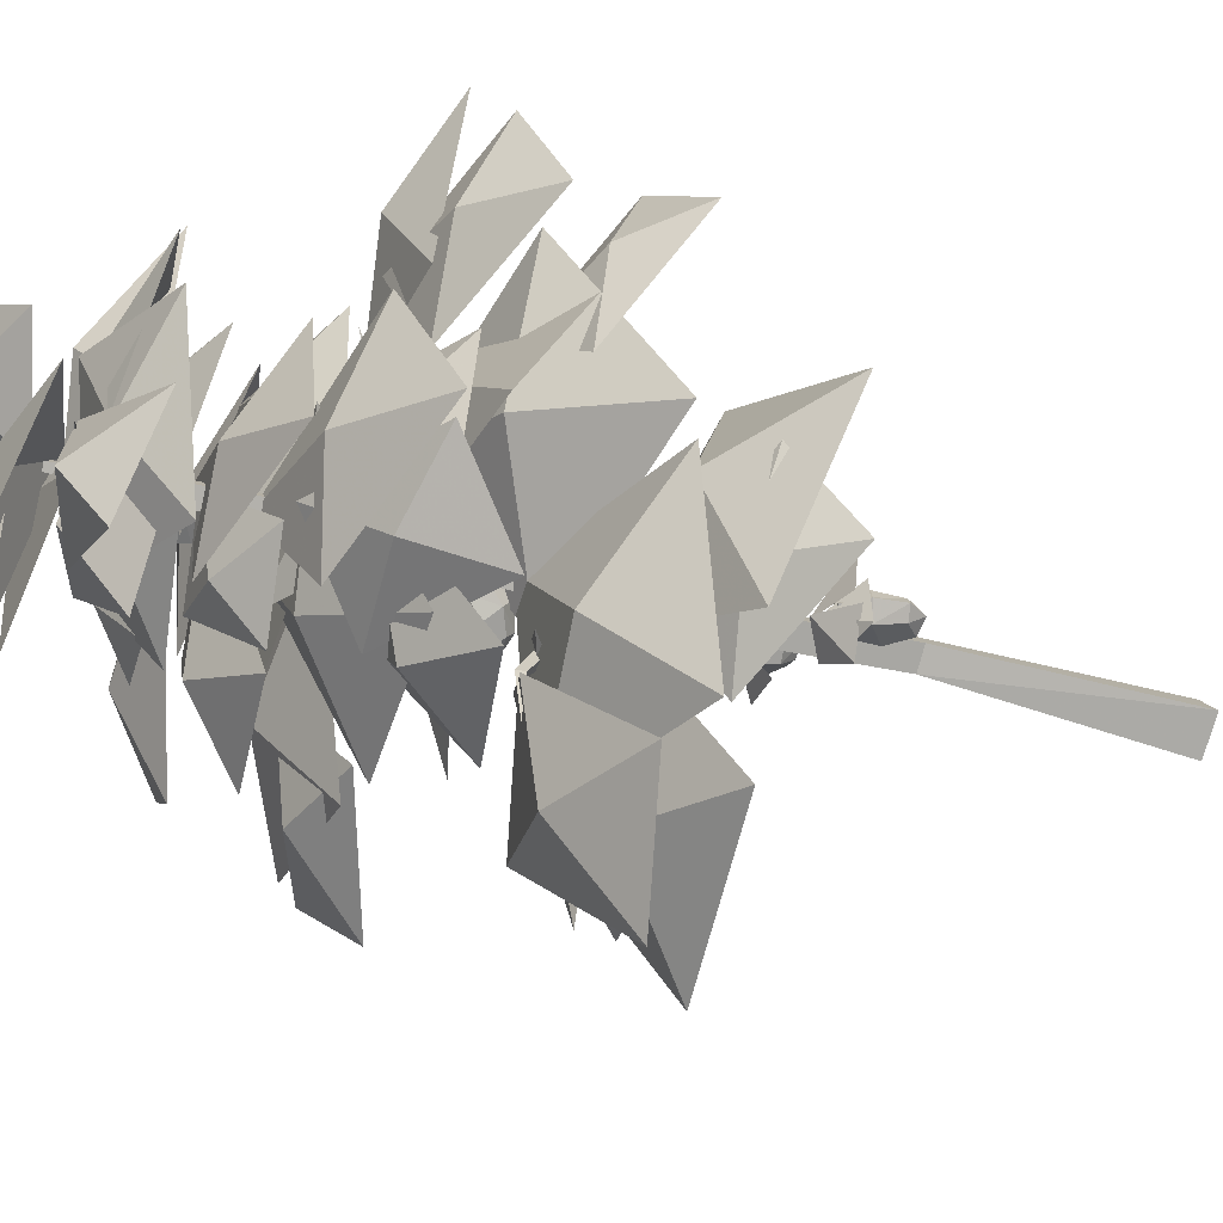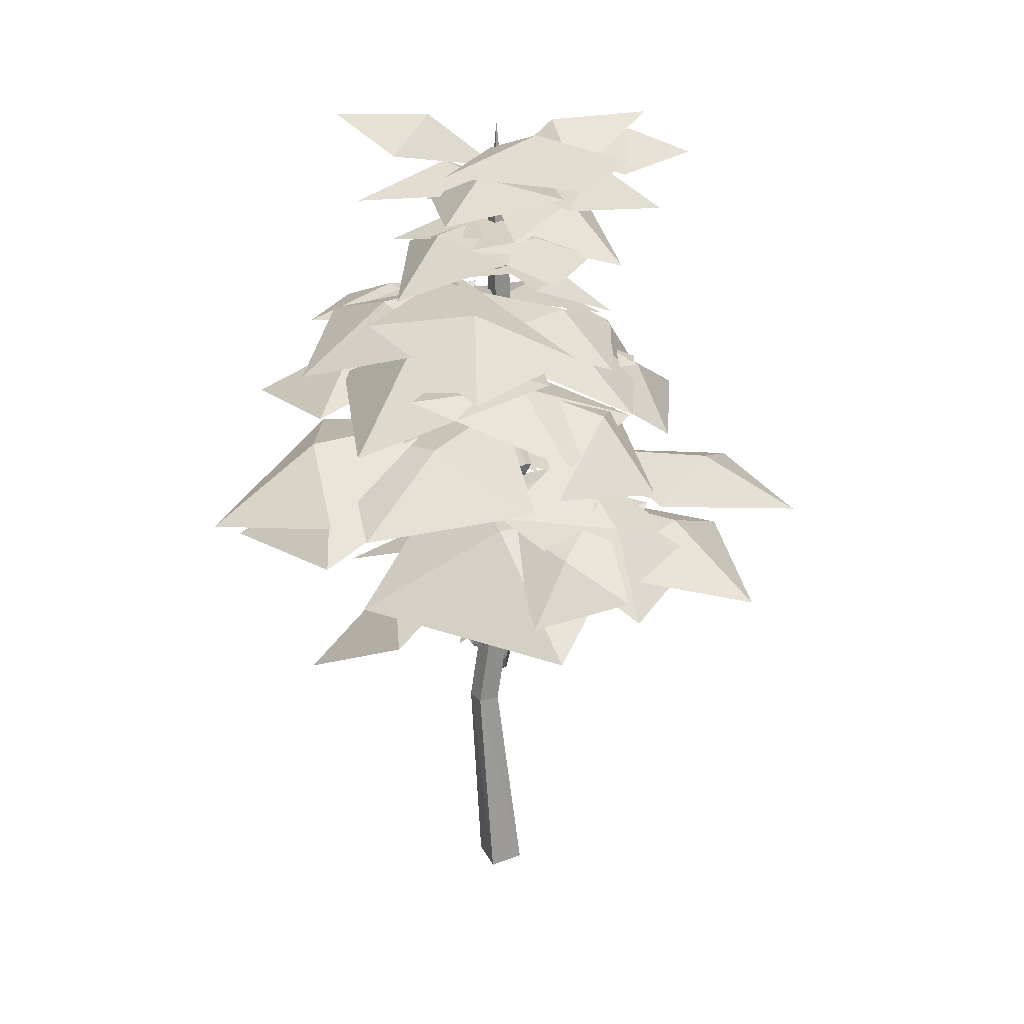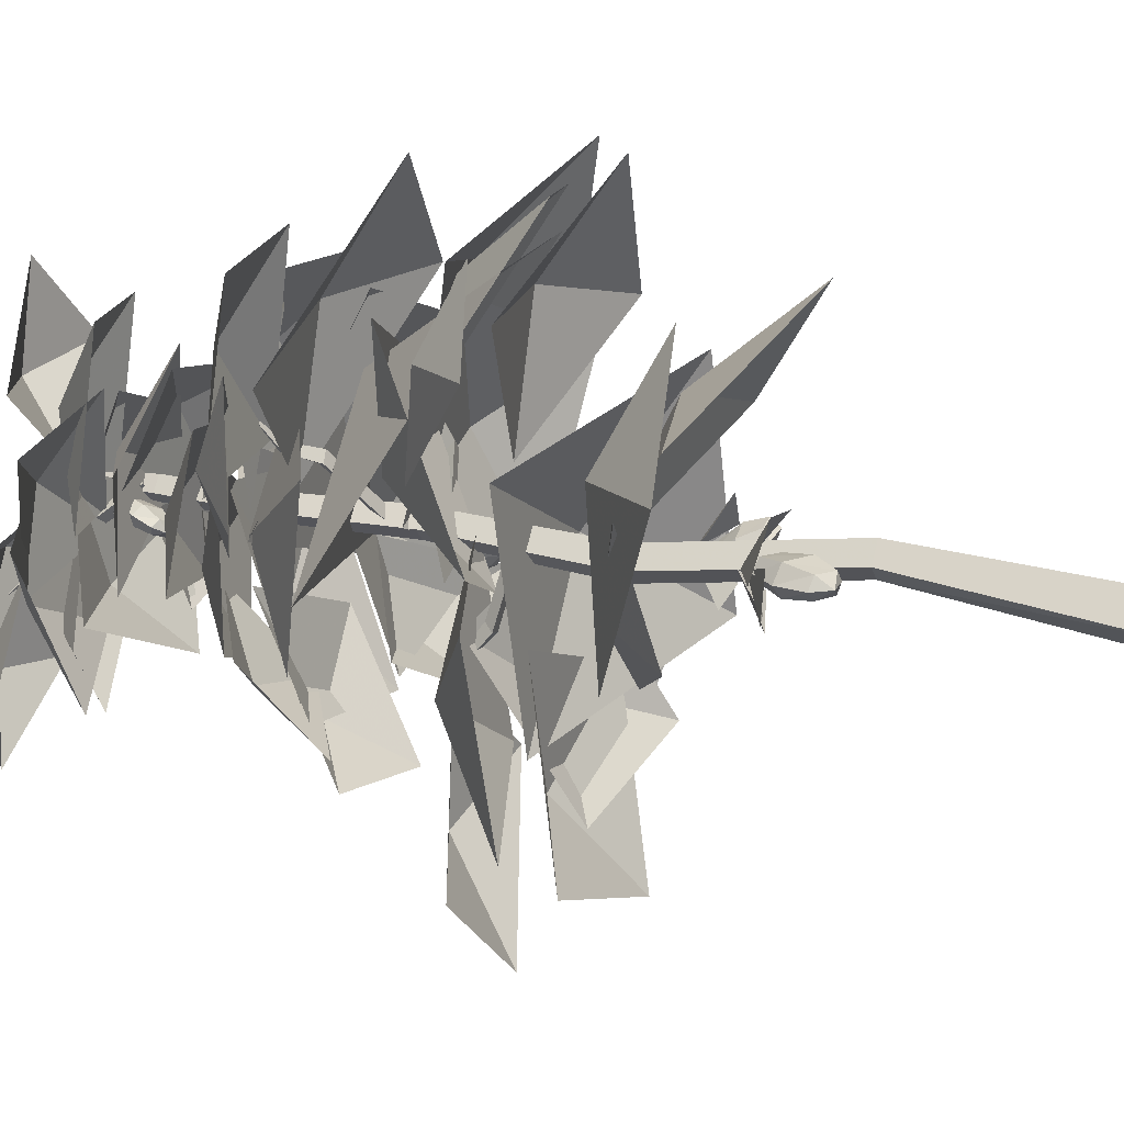
<metadata>
{"format":"obj","ext":"obj","renderer":"f3d","projection":"perspective","resolution":1024,"background":"white","views":[{"elev":-35.4,"azim":68.0,"up":"+Y"},{"elev":24.0,"azim":-73.6,"up":"+Z"},{"elev":22.9,"azim":109.1,"up":"+Y"}]}
</metadata>
<code>
g boluomi
v 1.71 6.206 0.02935
v -1.648 7.869 54.18
v 2.359 3.862 54.18
v 7.916 -1.1e-05 0.02935
v -6.523 -9e-06 0.02935
v -5.656 3.862 54.18
v 0.6017 -6.206 0.02935
v -1.648 -0.1458 54.18
v -5.656 3.862 54.18
v -6.523 -9e-06 0.02935
v 7.916 -1.1e-05 0.02935
v 2.359 3.862 54.18
v 1.951 2.231 99.07
v 5.935 -1.753 99.07
v -2.034 -1.753 99.07
v 1.951 -5.738 99.07
v -2.034 -1.753 99.07
v 5.935 -1.753 99.07
v -0.09776 3.472 139.1
v 3.374 1.3e-05 139.1
v -3.569 1.3e-05 139.1
v -0.09776 -3.472 139.1
v -3.569 1.3e-05 139.1
v 3.374 1.3e-05 139.1
v 1.586 3.156 169.3
v 4.742 1.2e-05 169.3
v 3.374 1.3e-05 139.1
v -0.09776 3.472 139.1
v -1.569 1.2e-05 169.3
v -3.569 1.3e-05 139.1
v -0.09776 -3.472 139.1
v 1.586 -3.156 169.3
v -1.569 1.2e-05 169.3
v -3.569 1.3e-05 139.1
v 3.374 1.3e-05 139.1
v 4.742 1.2e-05 169.3
v -0.001975 2.847 192.1
v 2.845 1.5e-05 192.1
v -2.849 1.5e-05 192.1
v -0.001976 -2.847 192.1
v -2.849 1.5e-05 192.1
v 2.845 1.5e-05 192.1
v -1.362 -0.1883 221.6
v -1.362 -0.1883 221.6
v 6.798 5.07 73.28
v 10.17 6.048 68.28
v 4.611 5.849 63.87
v 3.22 4.871 70.15
v 3.21 2.51 62.95
v 2.229 2.51 69.51
v 4.611 -0.8286 63.87
v 3.22 0.1493 70.15
v 2.229 2.51 69.51
v 3.21 2.51 62.95
v 9.981 -1.018 68.28
v 6.609 -0.03963 73.28
v 12.78 2.51 69.2
v 8.994 2.51 73.92
v 8.994 2.51 73.92
v 12.78 2.51 69.2
v 11.56 5.07 62
v 7.983 4.871 58.87
v 6.992 2.51 58.23
v 7.983 0.1493 58.87
v 6.992 2.51 58.23
v 11.37 -0.03963 62.11
v 13.76 2.51 62.65
v 13.76 2.51 62.65
v 4.742 2.51 73.77
v 11.24 2.51 58.38
v 1.546 44.51 90.64
v 14.73 18.38 102.7
v 42.25 26.22 82.03
v 27.76 -16.41 95.67
v -13.85 1.509 108.5
v 1.428 -56.77 106.5
v -13.91 -37.18 117.4
v -30.2 -47.5 98.51
v -22.76 -7.645 120.4
v 8.875 -16.92 128.4
v -13.21 1.736 182.7
v -29.18 21.52 180
v -43.62 -0.6619 174
v -43.13 38.98 162.7
v -12.73 41.38 171.3
v 40.4 -55.15 119.8
v 14.1 -54.85 129.3
v 20.16 -78.68 114
v -12.64 -48.63 124.6
v 7.607 -25.11 130.5
v -40.82 -31.96 174.2
v -46.39 -8.262 184.7
v -67.4 -15.18 169.7
v -48.75 18.49 180.3
v -15.13 7.673 184.9
v 44.75 -0.2159 114.9
v 24.42 -23.29 127.6
v 40.89 -45.42 109.7
v -5.049 -44.27 123.4
v -1.188 0.9405 128.6
v 2.403 1.614 174.9
v 0.372 3.106 172.9
v -15.04 5.481 179.6
v -13.01 3.988 181.6
v 0.09966 -0.03285 173.4
v -15.31 2.341 180.1
v 0.09966 -0.03285 173.4
v -15.31 2.341 180.1
v -20.72 7.4 183.9
v -19.26 6.332 185.3
v -20.91 5.153 184.3
v -20.91 5.153 184.3
v -28.95 1.286 185.9
v -28.95 1.286 185.9
v -28.95 1.286 185.9
v -2.493 -35.15 214.1
v -14.62 -14.37 222
v -31.64 -32.55 213.6
v -27.02 5.155 213.2
v 2.123 2.547 213.7
v 50.74 -19.4 200.2
v 34.15 -26.51 213.3
v 42.29 -41.51 206
v 14.35 -30.4 205.9
v 22.8 -8.281 208.3
v -36.95 -24.53 165
v -23.02 16.73 165.2
v -58.61 18.65 148.8
v -1.733 43.57 149
v 19.92 0.3897 165.2
v 14.89 59.55 156.9
v 31.4 41.53 164.6
v 46.07 60.06 154.9
v 46.93 19.43 160.6
v 15.75 18.92 161.7
v 0.03069 -0.6868 146.9
v 2.379 0.2292 145
v 11.75 14.02 153.4
v 9.402 13.11 155.3
v -0.1258 2.141 145.5
v 9.245 15.93 153.8
v -0.1258 2.141 145.5
v 9.245 15.93 153.8
v 17.5 17.67 158.6
v 15.82 17.02 160
v 15.7 19.04 159
v 15.7 19.04 159
v 20.51 26.27 164.2
v 20.51 26.27 164.2
v 20.51 26.27 164.2
v -0.3194 -0.06364 121.9
v -1.349 -2.213 119.7
v 3.33 -18.12 123.3
v 4.36 -15.97 125.4
v 1.71 -1.313 119.7
v 6.389 -17.22 123.3
v 1.71 -1.313 119.7
v 6.389 -17.22 123.3
v 4.999 -25.03 129.1
v 5.736 -23.49 130.6
v 7.189 -24.38 129.1
v 7.189 -24.38 129.1
v 8.977 -35.7 130.5
v 8.977 -35.7 130.5
v 8.977 -35.7 130.5
v 0.07769 1.348 196.5
v 0.5504 -0.9884 194.3
v 11.77 -8.685 204.1
v 11.29 -6.349 206.3
v 2.45 1.572 194.3
v 13.67 -6.125 204.1
v 2.45 1.572 194.3
v 13.67 -6.125 204.1
v 28.78 -13.18 210.2
v 28.78 -13.18 210.2
v 28.78 -13.18 210.2
v 4.201 1.142 77.33
v 10.51 14.2 70.39
v -2.092 10.9 70.12
v 14.24 2.158 73.15
v 5.299 1.574 76
v 15.15 -4.354 70.5
v 13.46 5.836 70.29
v 5.375 -6.428 72.69
v 5.334 1.551 77.63
v 8.79 -8.937 71.26
v 14.36 -0.2553 71.91
v 0.09684 -4.124 73.71
v -2.338 -0.4517 88.13
v -10.17 -8.236 81.76
v 0.08323 -9.328 82.41
v -9.757 1.692 84.21
v -3.733 0.3683 88.13
v -6.93 10.94 81.76
v -12.71 2.396 82.41
v 1.642 5.913 84.21
v -22.39 42.85 143
v 7.468 43.7 154.8
v 4.365 71.18 138.7
v 41.24 38.24 153
v 14.48 9.915 157.3
v -34.42 47.16 123.9
v 5.453 30.72 147.7
v 27.65 59.01 113.5
v 44.46 0.3818 146
v -17.61 -11.46 156.4
v 0.2158 -30.78 170
v -18.3 -22.75 178.8
v -25.21 -37.69 166.2
v -35.44 -7.095 175.1
v -9.704 7.539 179
v -17.25 -40.7 151.4
v -35.16 -16.72 162.9
v -54.25 -34.55 150.6
v -44.84 9.265 159.7
v -7.842 3.106 160.5
v 15.27 24.77 194.7
v 22.88 7.944 205.5
v 40.24 19.33 199.3
v 30.69 -12.75 205.4
v 5.727 -7.311 200.7
v 16.74 9.016 208.3
v 30.52 -13.29 205
v 45.79 3.963 199
v 35.3 -31.49 191.8
v 6.252 -26.44 201
v -28.36 18.17 217.7
v -6.902 16.37 223.6
v -13.66 38.54 223.6
v 13.15 20.04 215.8
v -1.549 -0.3264 210
v 32.72 -20.25 194.9
v 14.8 -22.5 208.4
v 18.48 -39.17 196.6
v -5.302 -20.75 200.6
v 8.937 -1.839 203.1
v 14.08 8.138 202.5
v 8.329 -17.44 199.2
v 31.31 -15.78 193.2
v -0.983 -33.79 186
v -18.21 -9.871 195.3
v 35.61 22.45 163.2
v 27.52 -2.543 170.8
v 51.36 -7.419 155.7
v 16.65 -24.13 166.7
v -1.984 0.3301 174.2
v -21.72 -23.64 208.2
v -13.5 0.764 209.9
v -35.58 2.65 202.9
v -2.077 17.74 200.6
v 11.78 -8.559 206
v -14.87 -0.7569 194.5
v 8.502 10.07 196.2
v -5.312 27.39 189.2
v 28.68 13.45 186.9
v 19.13 -14.7 192.3
v 26.53 -31.43 151.5
v 0.1122 -18.66 166.1
v -10.73 -40.06 148.9
v -19.37 2.165 166.9
v 17.89 10.79 169.5
v -46.59 -31.16 92.11
v -20.85 -6.76 115.8
v -37.15 26.45 95.55
v 18.92 17.4 118.9
v 9.48 -40.22 115.5
v 33.14 -54.56 101.4
v 4.686 -48.96 113.4
v -5.522 -72.9 96.46
v -26.41 -34.92 109.4
v 12.25 -16.59 114.3
v -32.79 -45.27 105.1
v -28.89 -27.07 113.2
v -42.62 -22.66 99.11
v -16.18 -7.833 115.5
v -6.34 -30.44 121.4
v 47.23 -10.01 155.9
v 31.01 -22.38 159.8
v 39.49 -30.62 141.6
v 9.143 -29.76 157.3
v 16.88 -9.147 171.6
v -18.08 34.43 173.8
v 1.553 22.04 175.8
v 7.226 41.66 161.9
v 18.51 5.934 165
v -6.798 -1.295 176.9
v 34.43 20.11 147.8
v 16.28 0.1884 166.5
v 34.29 -18.02 151.8
v -8.409 -13.6 170.2
v -8.266 24.53 166.3
v 29.14 17.41 92.81
v 22.77 -3.493 97.43
v 37.75 -5.645 81.11
v 9.188 -22.78 94.16
v 0.5745 0.2761 105.9
v 33 -5.514 213.7
v 9.425 -11.95 220.4
v 25.26 -32.94 220.3
v -10.52 -23.67 211.6
v -2.78 3.756 204.9
v 33.79 -40.03 142.6
v 15.28 -35.03 153.4
v 8.365 -45.46 136.9
v -1.862 -18.99 154.6
v 23.87 -6.194 162.7
v -10.73 34.57 200.5
v 8.676 17.12 207.7
v 19.48 38.86 193.5
v 24.69 -1.227 197.4
v -5.518 -5.522 204.3
v -24.33 -10.3 191.4
v -12.1 12.34 193.5
v -31.11 17.22 181
v 4.287 25.88 186.2
v 11.07 -1.64 196.6
v -4.606 -26.48 189
v -13.92 -15.04 195.4
v -23.44 -22.41 186.2
v -19.78 0.8867 192.7
v 1.848 1.729 195.5
v -44.56 14.15 89.01
v -13.14 26.22 93.97
v -26.36 46.28 70.01
v 22.33 28.18 86.58
v 4.124 -3.944 105.6
v 24.05 22.51 172.9
v 14.32 0.9815 184.1
v 34.69 -6.154 174.6
v -0.1677 -16.58 183
v -10.81 12.09 181.2
v 18.38 -14.39 173.8
v 2.425 -17.3 181
v 4.744 -29.88 171.4
v -12.74 -14.26 181
v 0.9029 1.238 183.4
v -28.54 -16.22 160.2
v -32.62 -37.53 156.5
v -12.69 -35.58 151.2
v -39.11 -52.61 139.7
v -61.76 -33.96 145.1
v -28.91 58.15 120.7
v -3.054 47.52 132.9
v 7.144 66.64 111.7
v 21.98 23.57 136.3
v -14.07 15.08 145.2
v -62.89 24.75 130.6
v -36.31 39.45 141.6
v -55.98 59.92 123.8
v -5.912 48.46 136.2
v -12.82 13.29 142.9
v -33.96 -20.24 127.8
v -27.9 8.763 140.1
v -52.24 19.47 122.8
v -13.19 40.37 136
v 5.087 0.653 141.1
v 2.262 -0.9532 134.9
v 2.096 1.424 132.8
v -9.831 12.95 136.4
v -9.665 10.57 138.5
v -0.1198 -0.8687 132.8
v -12.05 10.65 136.4
v -0.1198 -0.8687 132.8
v -12.05 10.65 136.4
v -14.69 18.13 142.2
v -14.57 16.42 143.7
v -16.28 16.48 142.2
v -16.28 16.48 142.2
v -23.42 25.44 143.5
v -23.42 25.44 143.5
v -23.42 25.44 143.5
v 29.69 49.35 135.9
v 19.98 16.25 138.5
v 43.14 9.287 114.3
v -0.5258 -12.4 124.7
v -13.97 27.67 146.3
v -53.75 29.91 114.4
v -26.24 39.09 126.5
v -29.19 64.94 109.5
v 7.726 42.24 122.5
v -16.83 7.209 127.4
v 30.27 61.87 118.1
v 35.87 44.13 126.3
v 49.99 47.08 112.2
v 34.32 21.12 128.5
v 14.6 35.92 134.5
v 57.09 46.52 150.8
v 52.3 27.07 159
v 68.8 23.45 145.6
v 41.41 6.74 158.7
v 29.49 29.81 163.2
v 5.219 -0.221 195.9
v 7.043 -0.6718 192.2
v 3.241 -2.775 190.2
v 2.771 -1.698 194.4
v 2.817 -5.205 190.7
v 2.472 -3.416 194.8
v 4.308 -6.749 192
v 3.526 -4.509 195.7
v 2.472 -3.416 194.8
v 2.817 -5.205 190.7
v 8.048 -4.901 194.2
v 5.912 -3.286 197.3
v 9.353 -2.184 193.5
v 7.093 -1.28 196.7
v 7.093 -1.28 196.7
v 9.353 -2.184 193.5
v 7.825 -2.912 188.5
v 5.377 -4.39 187.1
v 5.077 -6.108 187.4
v 6.131 -7.2 188.4
v 5.077 -6.108 187.4
v 8.522 -5.945 190
v 9.699 -3.972 189.4
v 9.699 -3.972 189.4
v 4.307 -1.857 197.1
v 7.864 -5.531 187.1
v -2.689 -0.178 133.5
v -5.661 -2.32 130
v -8.581 -5.657 133.9
v -4.679 -2.535 135.9
v -7.19 -8.221 134.9
v -3.695 -4.348 136.7
v -4.484 -9.4 134
v -1.782 -5.182 136
v -3.695 -4.348 136.7
v -7.19 -8.221 134.9
v -1.347 -6.299 130.2
v 0.4252 -3.06 133.7
v -2.7 -3.491 128
v -0.5203 -1.004 131.8
v -0.5203 -1.004 131.8
v -2.7 -3.491 128
v -8.363 -6.539 127.9
v -10.35 -8.896 130.4
v -9.37 -10.71 131.1
v -7.457 -11.54 130.4
v -9.37 -10.71 131.1
v -5.19 -9.356 128.2
v -6.195 -7.364 126.2
v -6.195 -7.364 126.2
v -1.072 -1.514 135.3
v -8.819 -10.2 127.7
v -3.901 0.2125 84.88
v -3.938 3.187 80.78
v -9.761 4.139 80.99
v -7.795 0.8805 84.84
v -11.65 1.899 79.96
v -9.129 -0.7033 84.11
v -10.81 -0.7426 78.57
v -8.535 -2.571 83.13
v -9.129 -0.7033 84.11
v -11.65 1.899 79.96
v -5.168 -1.998 78.3
v -4.826 -3.542 83.12
v -2.334 0.5274 78.71
v -2.544 -1.673 83.23
v -2.544 -1.673 83.23
v -2.334 0.5274 78.71
v -6.209 5.015 76.22
v -10.1 5.683 76.17
v -11.44 4.099 75.44
v -10.84 2.231 74.46
v -11.44 4.099 75.44
v -7.082 1.219 74.51
v -4.852 3.13 74.56
v -4.852 3.13 74.56
v -5.415 -2.065 85.25
v -8.566 4.491 73.42
v -1.596 -1.328 137.8
v -10.16 -10.6 136
v 0.06647 -11.65 135
v -9.716 -0.4386 134.9
f 1 2 3
f 3 4 1
f 5 6 2
f 2 1 5
f 7 8 9
f 9 10 7
f 11 12 8
f 8 7 11
f 13 14 3
f 3 2 13
f 15 13 2
f 2 6 15
f 16 17 9
f 9 8 16
f 18 16 8
f 8 12 18
f 19 20 14
f 14 13 19
f 21 19 13
f 13 15 21
f 22 23 17
f 17 16 22
f 24 22 16
f 16 18 24
f 25 26 27
f 27 28 25
f 29 25 28
f 28 30 29
f 31 32 33
f 33 34 31
f 35 36 32
f 32 31 35
f 37 38 26
f 26 25 37
f 39 37 25
f 25 29 39
f 40 41 33
f 33 32 40
f 42 40 32
f 32 36 42
f 38 37 43
f 37 39 44
f 41 40 43
f 40 42 44
f 45 46 47
f 47 48 45
f 49 50 48
f 48 47 49
f 51 52 53
f 53 54 51
f 52 51 55
f 55 56 52
f 57 58 56
f 56 55 57
f 46 45 59
f 59 60 46
f 46 61 62
f 62 47 46
f 63 49 47
f 47 62 63
f 64 51 54
f 54 65 64
f 51 64 66
f 66 55 51
f 67 57 55
f 55 66 67
f 61 46 60
f 60 68 61
f 69 45 48
f 69 48 50
f 69 53 52
f 69 52 56
f 69 56 58
f 69 59 45
f 70 62 61
f 70 63 62
f 70 64 65
f 70 66 64
f 70 67 66
f 70 61 68
f 71 72 73
f 74 73 72
f 71 75 72
f 72 75 74
f 76 77 78
f 79 78 77
f 76 80 77
f 77 80 79
f 81 82 83
f 84 83 82
f 81 85 82
f 82 85 84
f 86 87 88
f 89 88 87
f 86 90 87
f 87 90 89
f 91 92 93
f 94 93 92
f 91 95 92
f 92 95 94
f 96 97 98
f 99 98 97
f 96 100 97
f 97 100 99
f 101 102 103
f 103 104 101
f 102 105 106
f 106 103 102
f 107 101 104
f 104 108 107
f 104 103 109
f 109 110 104
f 103 106 111
f 111 109 103
f 108 104 110
f 110 112 108
f 110 109 113
f 109 111 114
f 112 110 115
f 116 117 118
f 119 118 117
f 116 120 117
f 117 120 119
f 121 122 123
f 124 123 122
f 121 125 122
f 122 125 124
f 126 127 128
f 129 128 127
f 126 130 127
f 127 130 129
f 131 132 133
f 134 133 132
f 131 135 132
f 132 135 134
f 136 137 138
f 138 139 136
f 137 140 141
f 141 138 137
f 142 136 139
f 139 143 142
f 139 138 144
f 144 145 139
f 138 141 146
f 146 144 138
f 143 139 145
f 145 147 143
f 145 144 148
f 144 146 149
f 147 145 150
f 151 152 153
f 153 154 151
f 152 155 156
f 156 153 152
f 157 151 154
f 154 158 157
f 154 153 159
f 159 160 154
f 153 156 161
f 161 159 153
f 158 154 160
f 160 162 158
f 160 159 163
f 159 161 164
f 162 160 165
f 166 167 168
f 168 169 166
f 167 170 171
f 171 168 167
f 172 166 169
f 169 173 172
f 169 168 174
f 168 171 175
f 173 169 176
f 177 178 179
f 177 180 178
f 181 182 183
f 181 184 182
f 185 186 187
f 185 188 186
f 189 190 191
f 189 192 190
f 193 194 195
f 193 196 194
f 197 198 199
f 200 199 198
f 197 201 198
f 198 201 200
f 202 203 204
f 205 204 203
f 202 206 203
f 203 206 205
f 207 208 209
f 210 209 208
f 207 211 208
f 208 211 210
f 212 213 214
f 215 214 213
f 212 216 213
f 213 216 215
f 217 218 219
f 220 219 218
f 217 221 218
f 218 221 220
f 222 223 224
f 225 224 223
f 222 226 223
f 223 226 225
f 227 228 229
f 230 229 228
f 227 231 228
f 228 231 230
f 232 233 234
f 235 234 233
f 232 236 233
f 233 236 235
f 237 238 239
f 240 239 238
f 237 241 238
f 238 241 240
f 242 243 244
f 245 244 243
f 242 246 243
f 243 246 245
f 247 248 249
f 250 249 248
f 247 251 248
f 248 251 250
f 252 253 254
f 255 254 253
f 252 256 253
f 253 256 255
f 257 258 259
f 260 259 258
f 257 261 258
f 258 261 260
f 262 263 264
f 265 264 263
f 262 266 263
f 263 266 265
f 267 268 269
f 270 269 268
f 267 271 268
f 268 271 270
f 272 273 274
f 275 274 273
f 272 276 273
f 273 276 275
f 277 278 279
f 280 279 278
f 277 281 278
f 278 281 280
f 282 283 284
f 285 284 283
f 282 286 283
f 283 286 285
f 287 288 289
f 290 289 288
f 287 291 288
f 288 291 290
f 292 293 294
f 295 294 293
f 292 296 293
f 293 296 295
f 297 298 299
f 300 299 298
f 297 301 298
f 298 301 300
f 302 303 304
f 305 304 303
f 302 306 303
f 303 306 305
f 307 308 309
f 310 309 308
f 307 311 308
f 308 311 310
f 312 313 314
f 315 314 313
f 312 316 313
f 313 316 315
f 317 318 319
f 320 319 318
f 317 321 318
f 318 321 320
f 322 323 324
f 325 324 323
f 322 326 323
f 323 326 325
f 327 328 329
f 330 329 328
f 327 331 328
f 328 331 330
f 332 333 334
f 335 334 333
f 332 336 333
f 333 336 335
f 337 338 339
f 340 339 338
f 337 341 338
f 338 341 340
f 342 343 344
f 345 344 343
f 342 346 343
f 343 346 345
f 347 348 349
f 350 349 348
f 347 351 348
f 348 351 350
f 352 353 354
f 355 354 353
f 352 356 353
f 353 356 355
f 357 358 359
f 359 360 357
f 358 361 362
f 362 359 358
f 363 357 360
f 360 364 363
f 360 359 365
f 365 366 360
f 359 362 367
f 367 365 359
f 364 360 366
f 366 368 364
f 366 365 369
f 365 367 370
f 368 366 371
f 372 373 374
f 375 374 373
f 372 376 373
f 373 376 375
f 377 378 379
f 380 379 378
f 377 381 378
f 378 381 380
f 382 383 384
f 385 384 383
f 382 386 383
f 383 386 385
f 387 388 389
f 390 389 388
f 387 391 388
f 388 391 390
f 392 393 394
f 394 395 392
f 396 397 395
f 395 394 396
f 398 399 400
f 400 401 398
f 399 398 402
f 402 403 399
f 404 405 403
f 403 402 404
f 393 392 406
f 406 407 393
f 393 408 409
f 409 394 393
f 410 396 394
f 394 409 410
f 411 398 401
f 401 412 411
f 398 411 413
f 413 402 398
f 414 404 402
f 402 413 414
f 408 393 407
f 407 415 408
f 416 392 395
f 416 395 397
f 416 400 399
f 416 399 403
f 416 403 405
f 416 406 392
f 417 409 408
f 417 410 409
f 417 411 412
f 417 413 411
f 417 414 413
f 417 408 415
f 418 419 420
f 420 421 418
f 422 423 421
f 421 420 422
f 424 425 426
f 426 427 424
f 425 424 428
f 428 429 425
f 430 431 429
f 429 428 430
f 419 418 432
f 432 433 419
f 419 434 435
f 435 420 419
f 436 422 420
f 420 435 436
f 437 424 427
f 427 438 437
f 424 437 439
f 439 428 424
f 440 430 428
f 428 439 440
f 434 419 433
f 433 441 434
f 442 418 421
f 442 421 423
f 442 426 425
f 442 425 429
f 442 429 431
f 442 432 418
f 443 435 434
f 443 436 435
f 443 437 438
f 443 439 437
f 443 440 439
f 443 434 441
f 444 445 446
f 446 447 444
f 448 449 447
f 447 446 448
f 450 451 452
f 452 453 450
f 451 450 454
f 454 455 451
f 456 457 455
f 455 454 456
f 445 444 458
f 458 459 445
f 445 460 461
f 461 446 445
f 462 448 446
f 446 461 462
f 463 450 453
f 453 464 463
f 450 463 465
f 465 454 450
f 466 456 454
f 454 465 466
f 460 445 459
f 459 467 460
f 468 444 447
f 468 447 449
f 468 452 451
f 468 451 455
f 468 455 457
f 468 458 444
f 469 461 460
f 469 462 461
f 469 463 464
f 469 465 463
f 469 466 465
f 469 460 467
f 470 471 472
f 470 473 471

</code>
